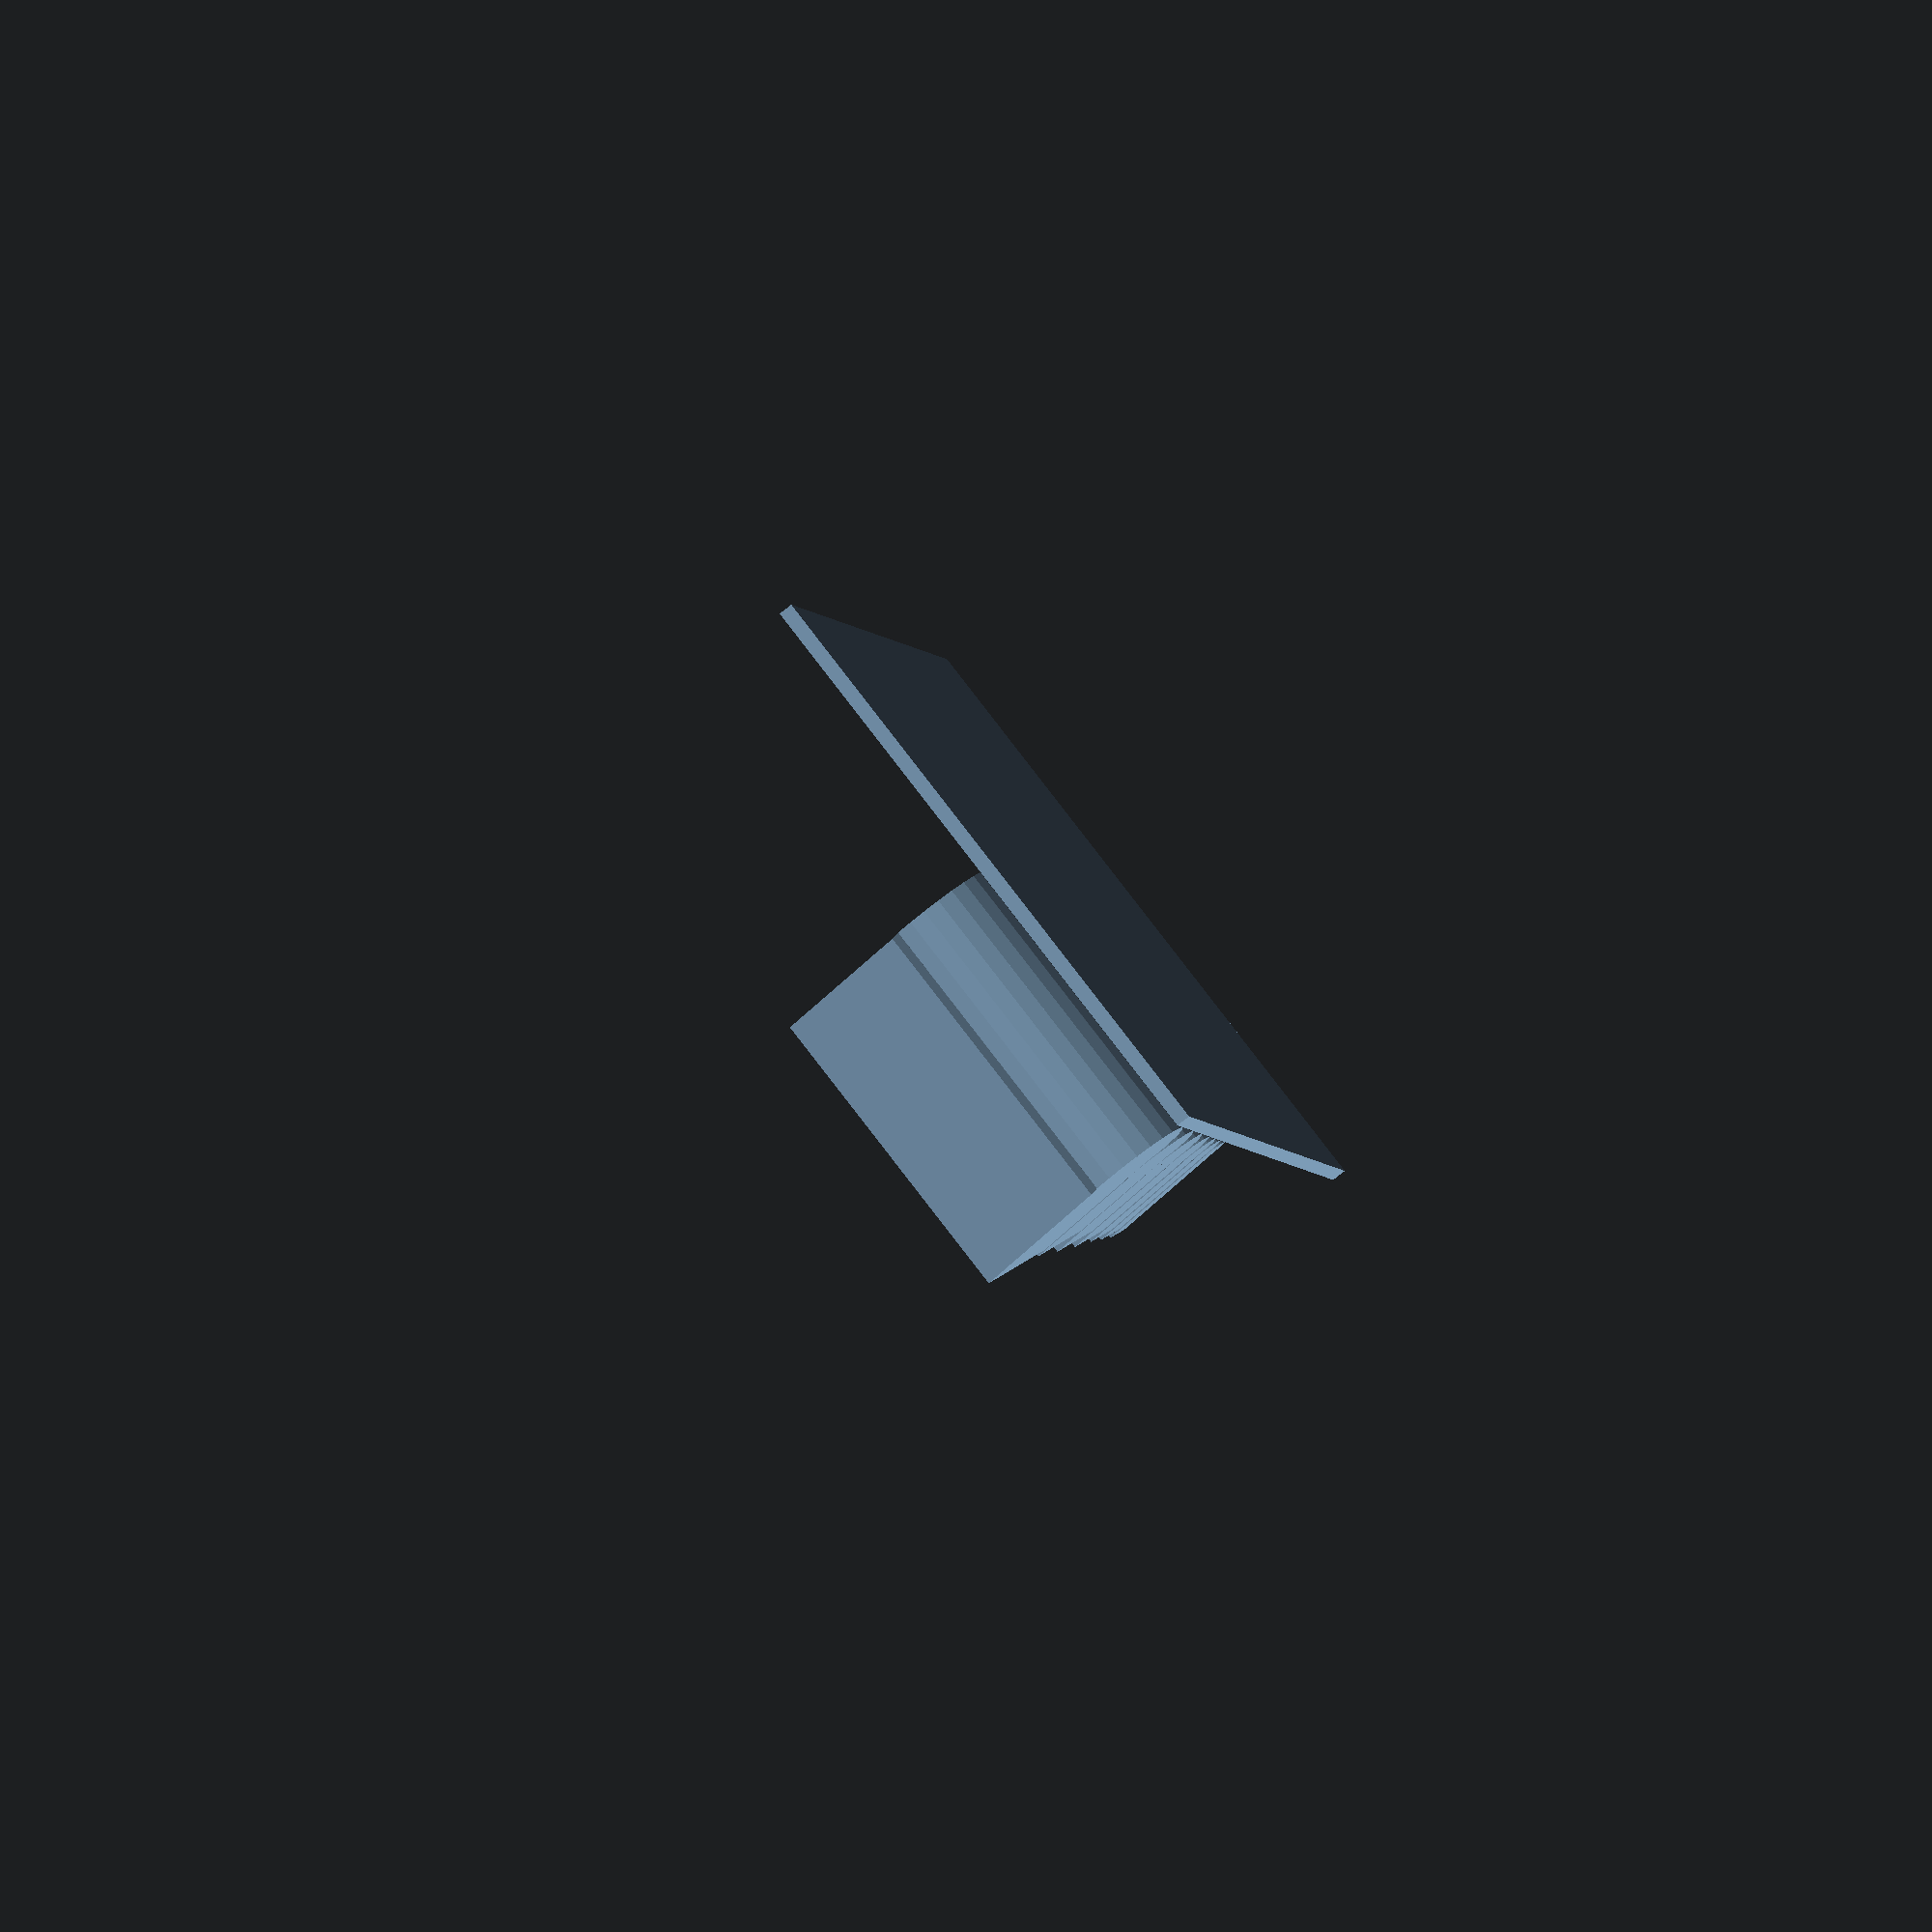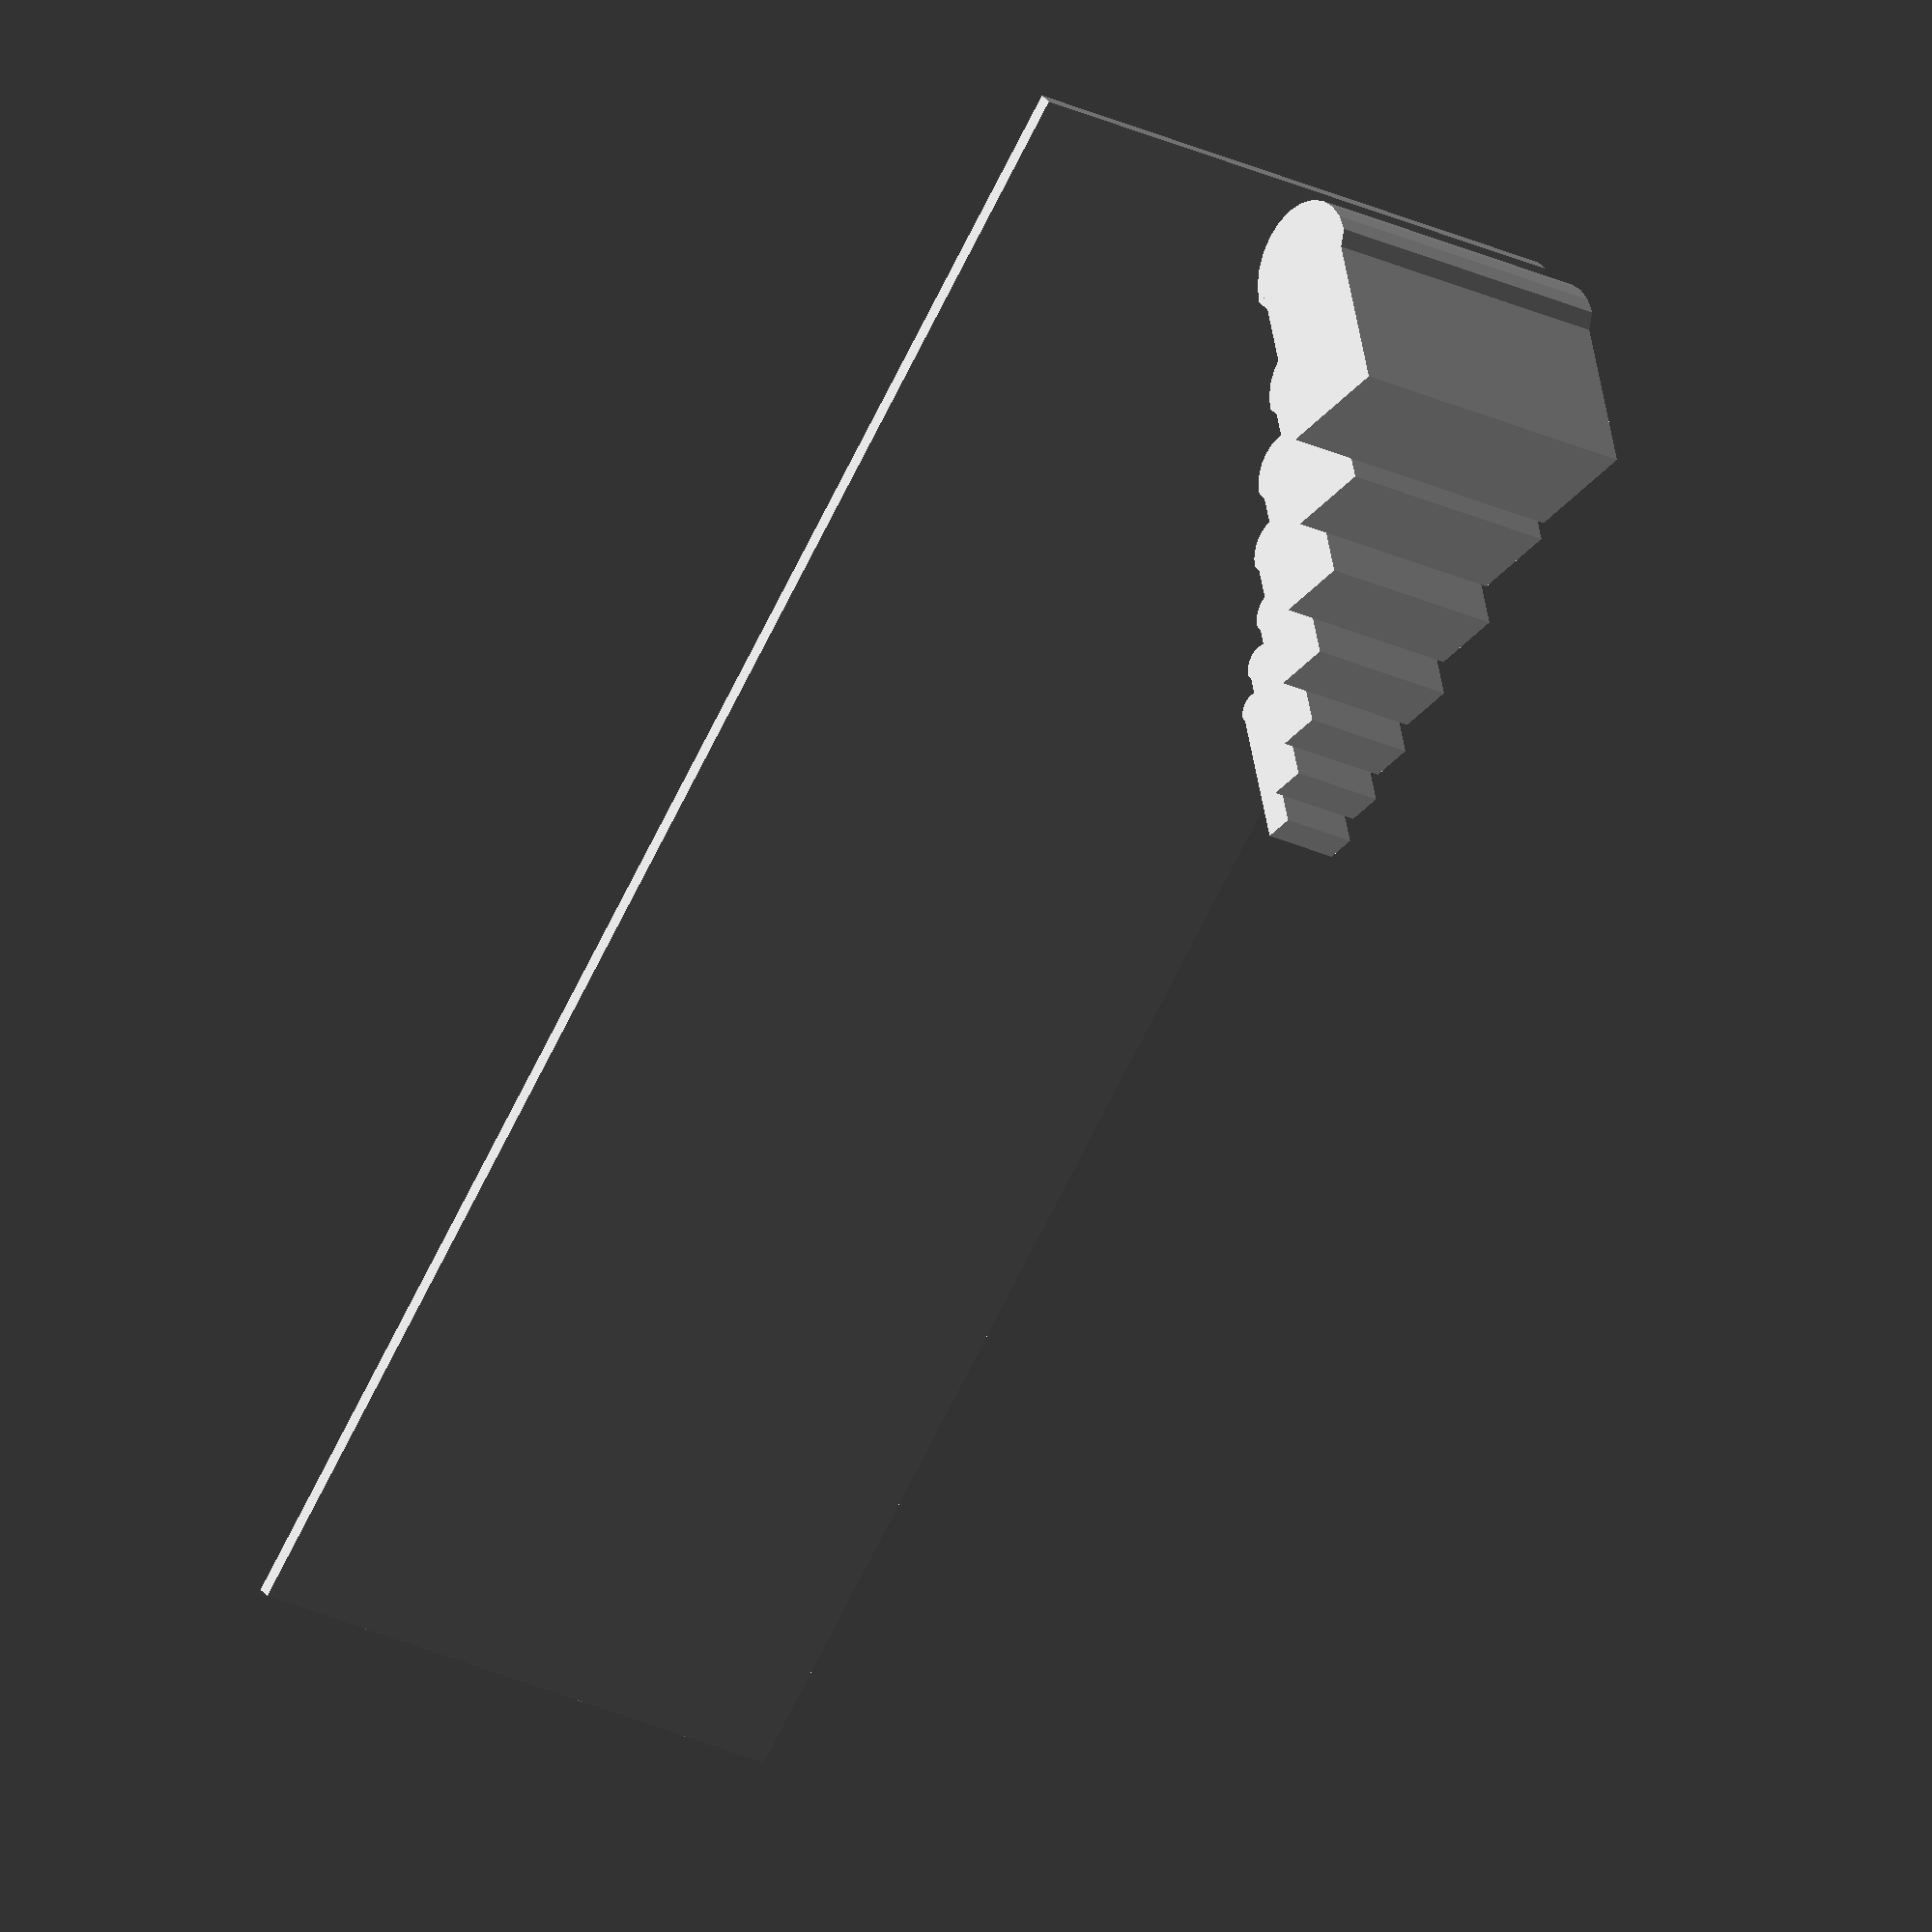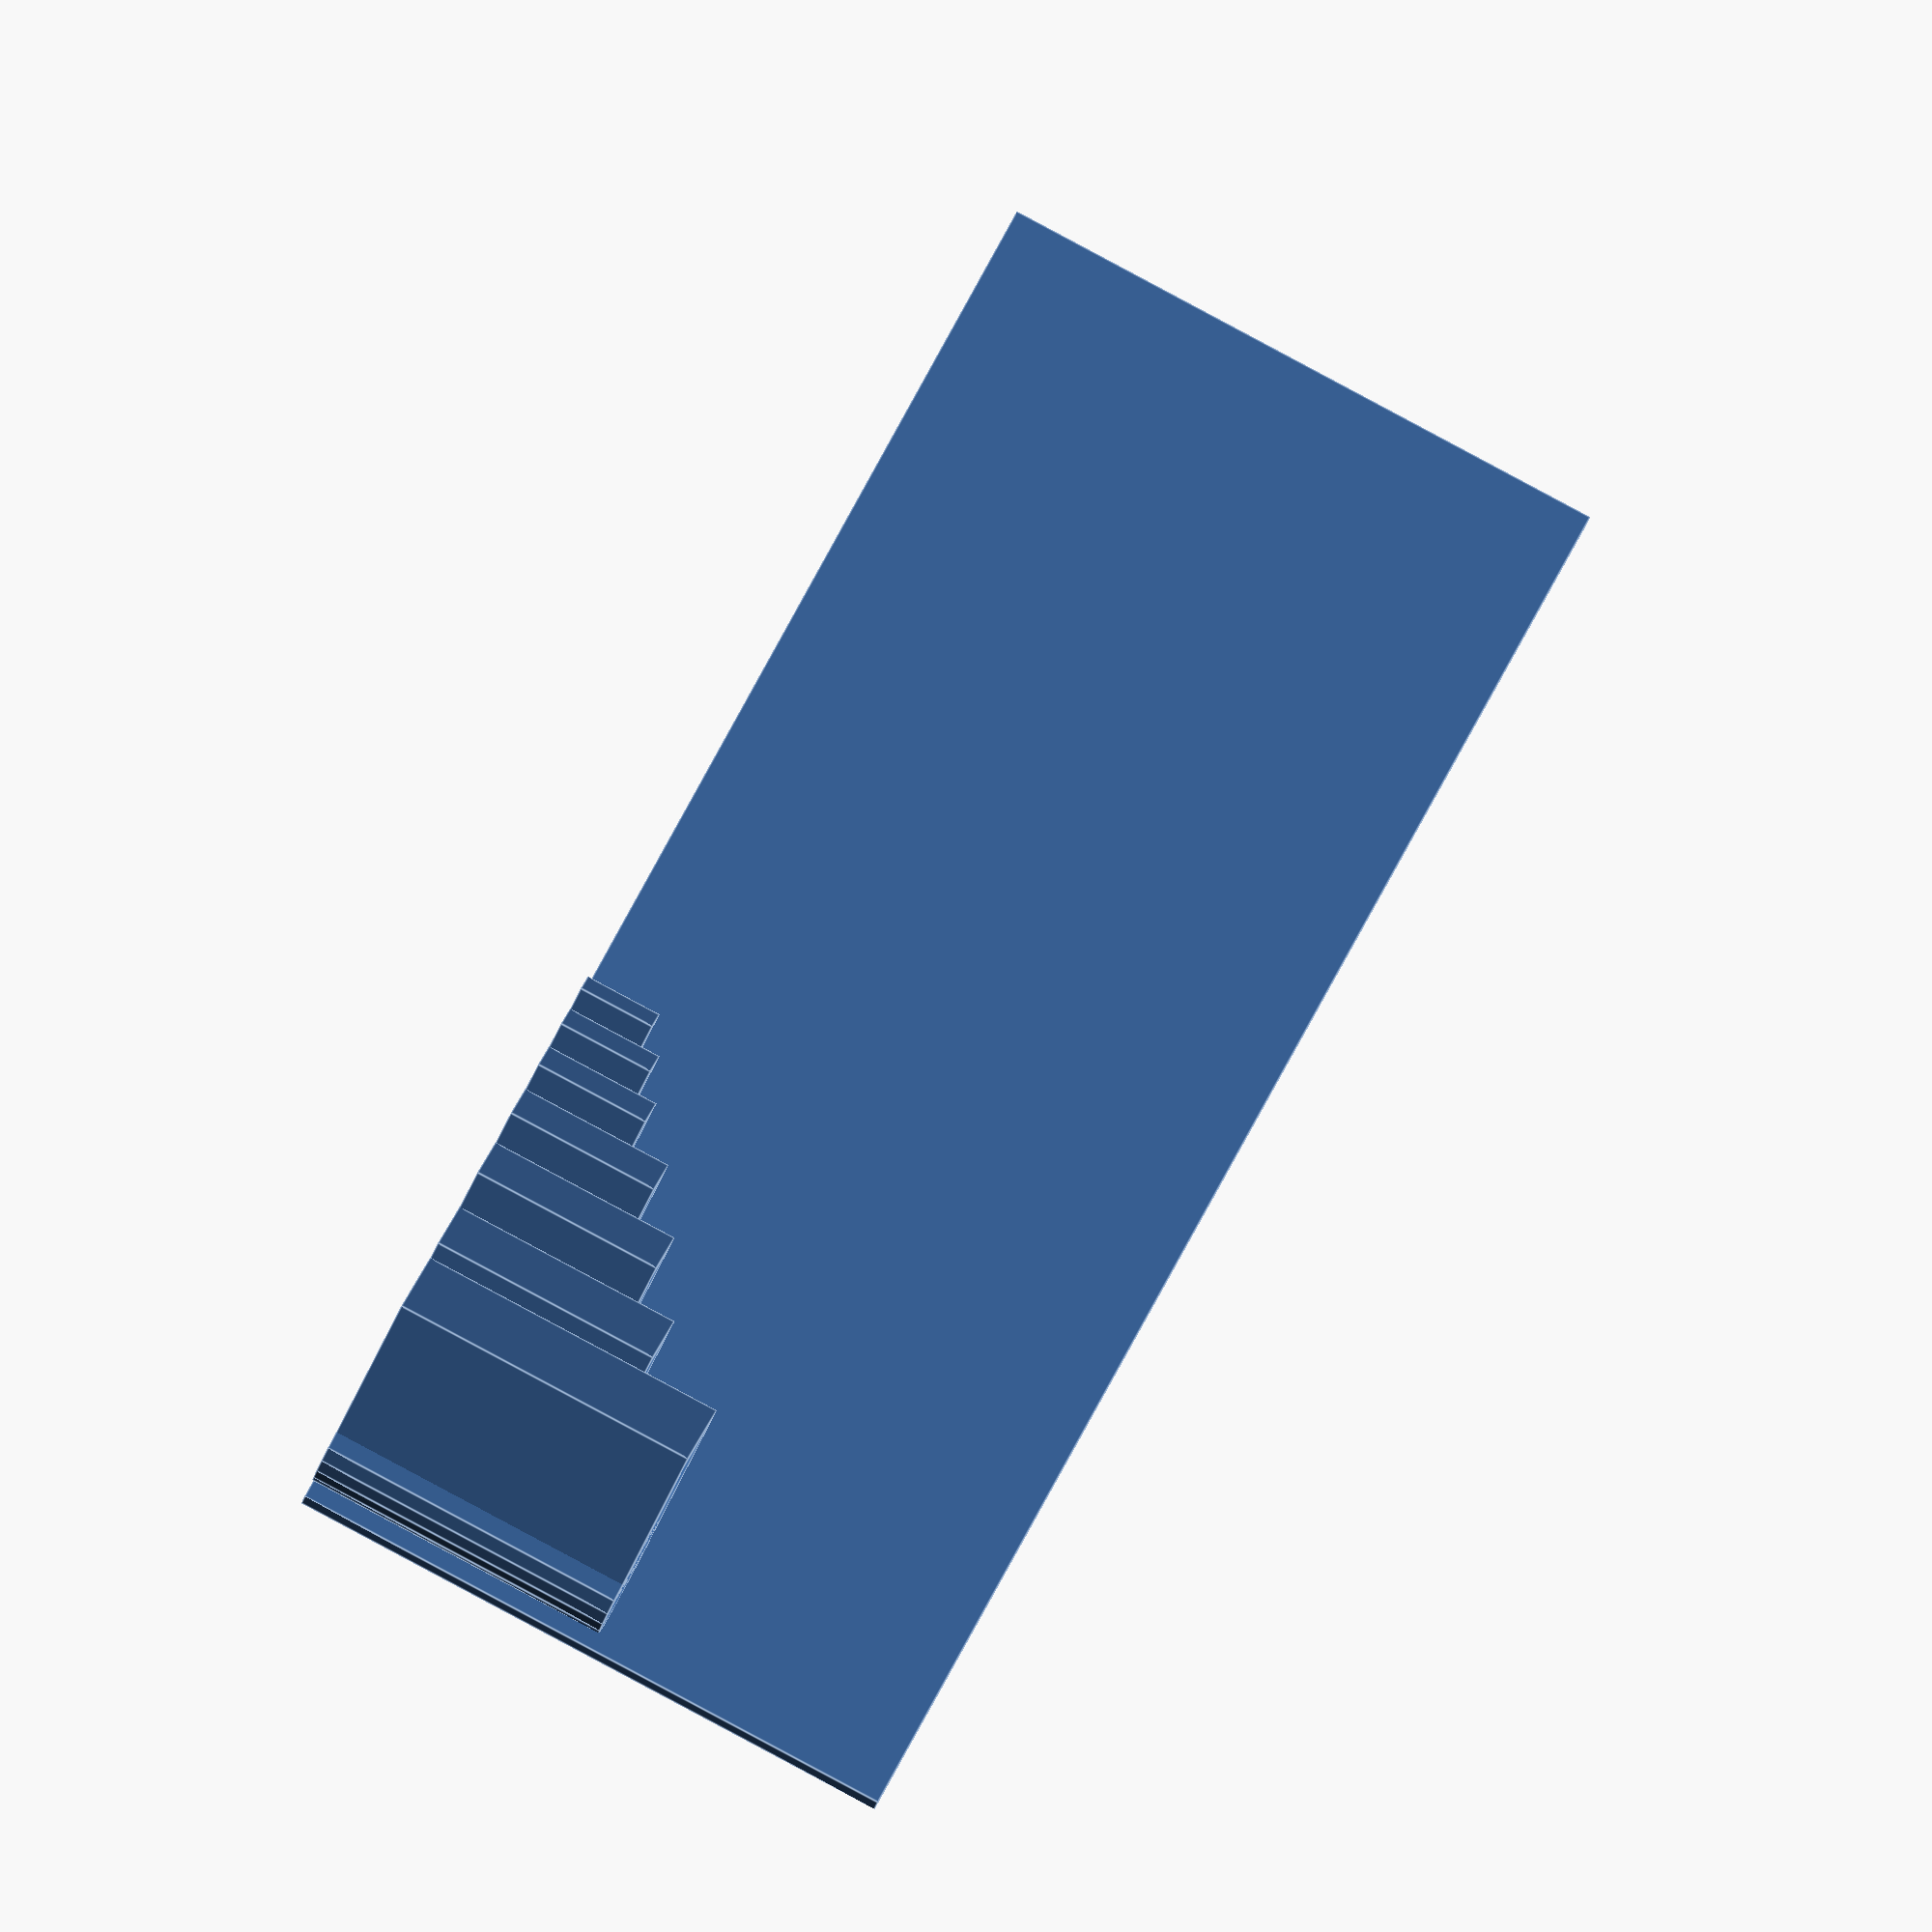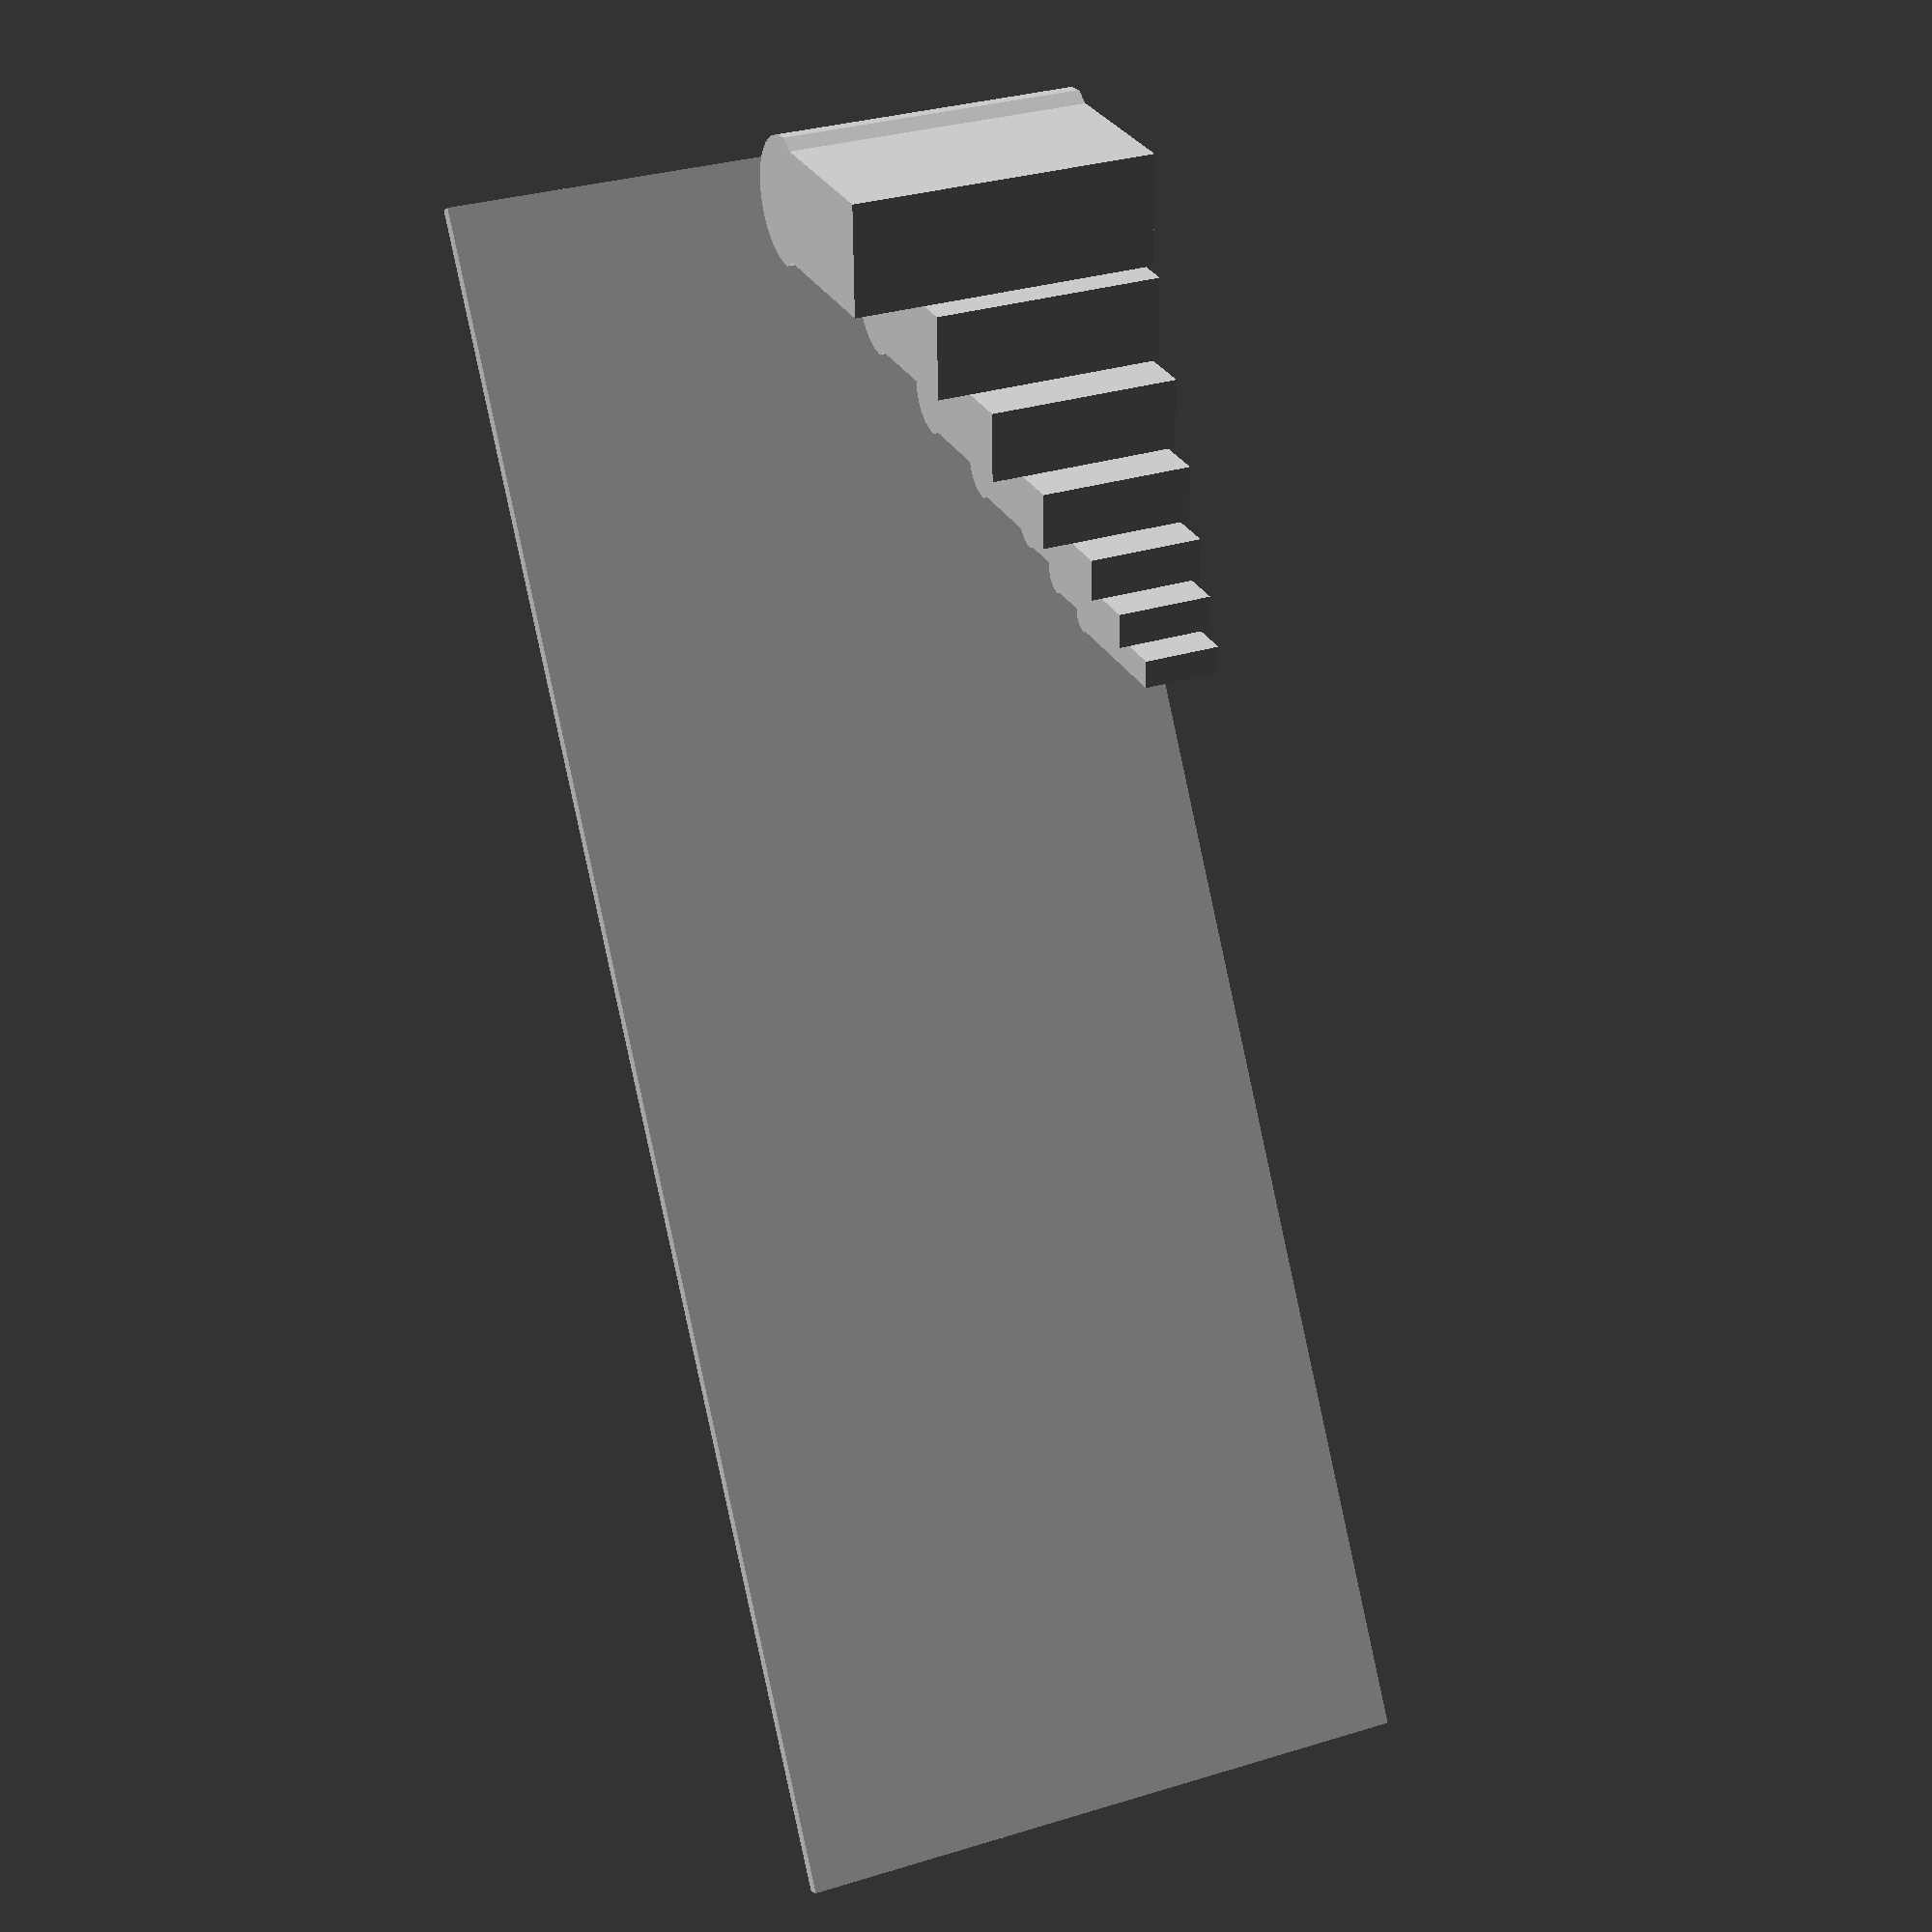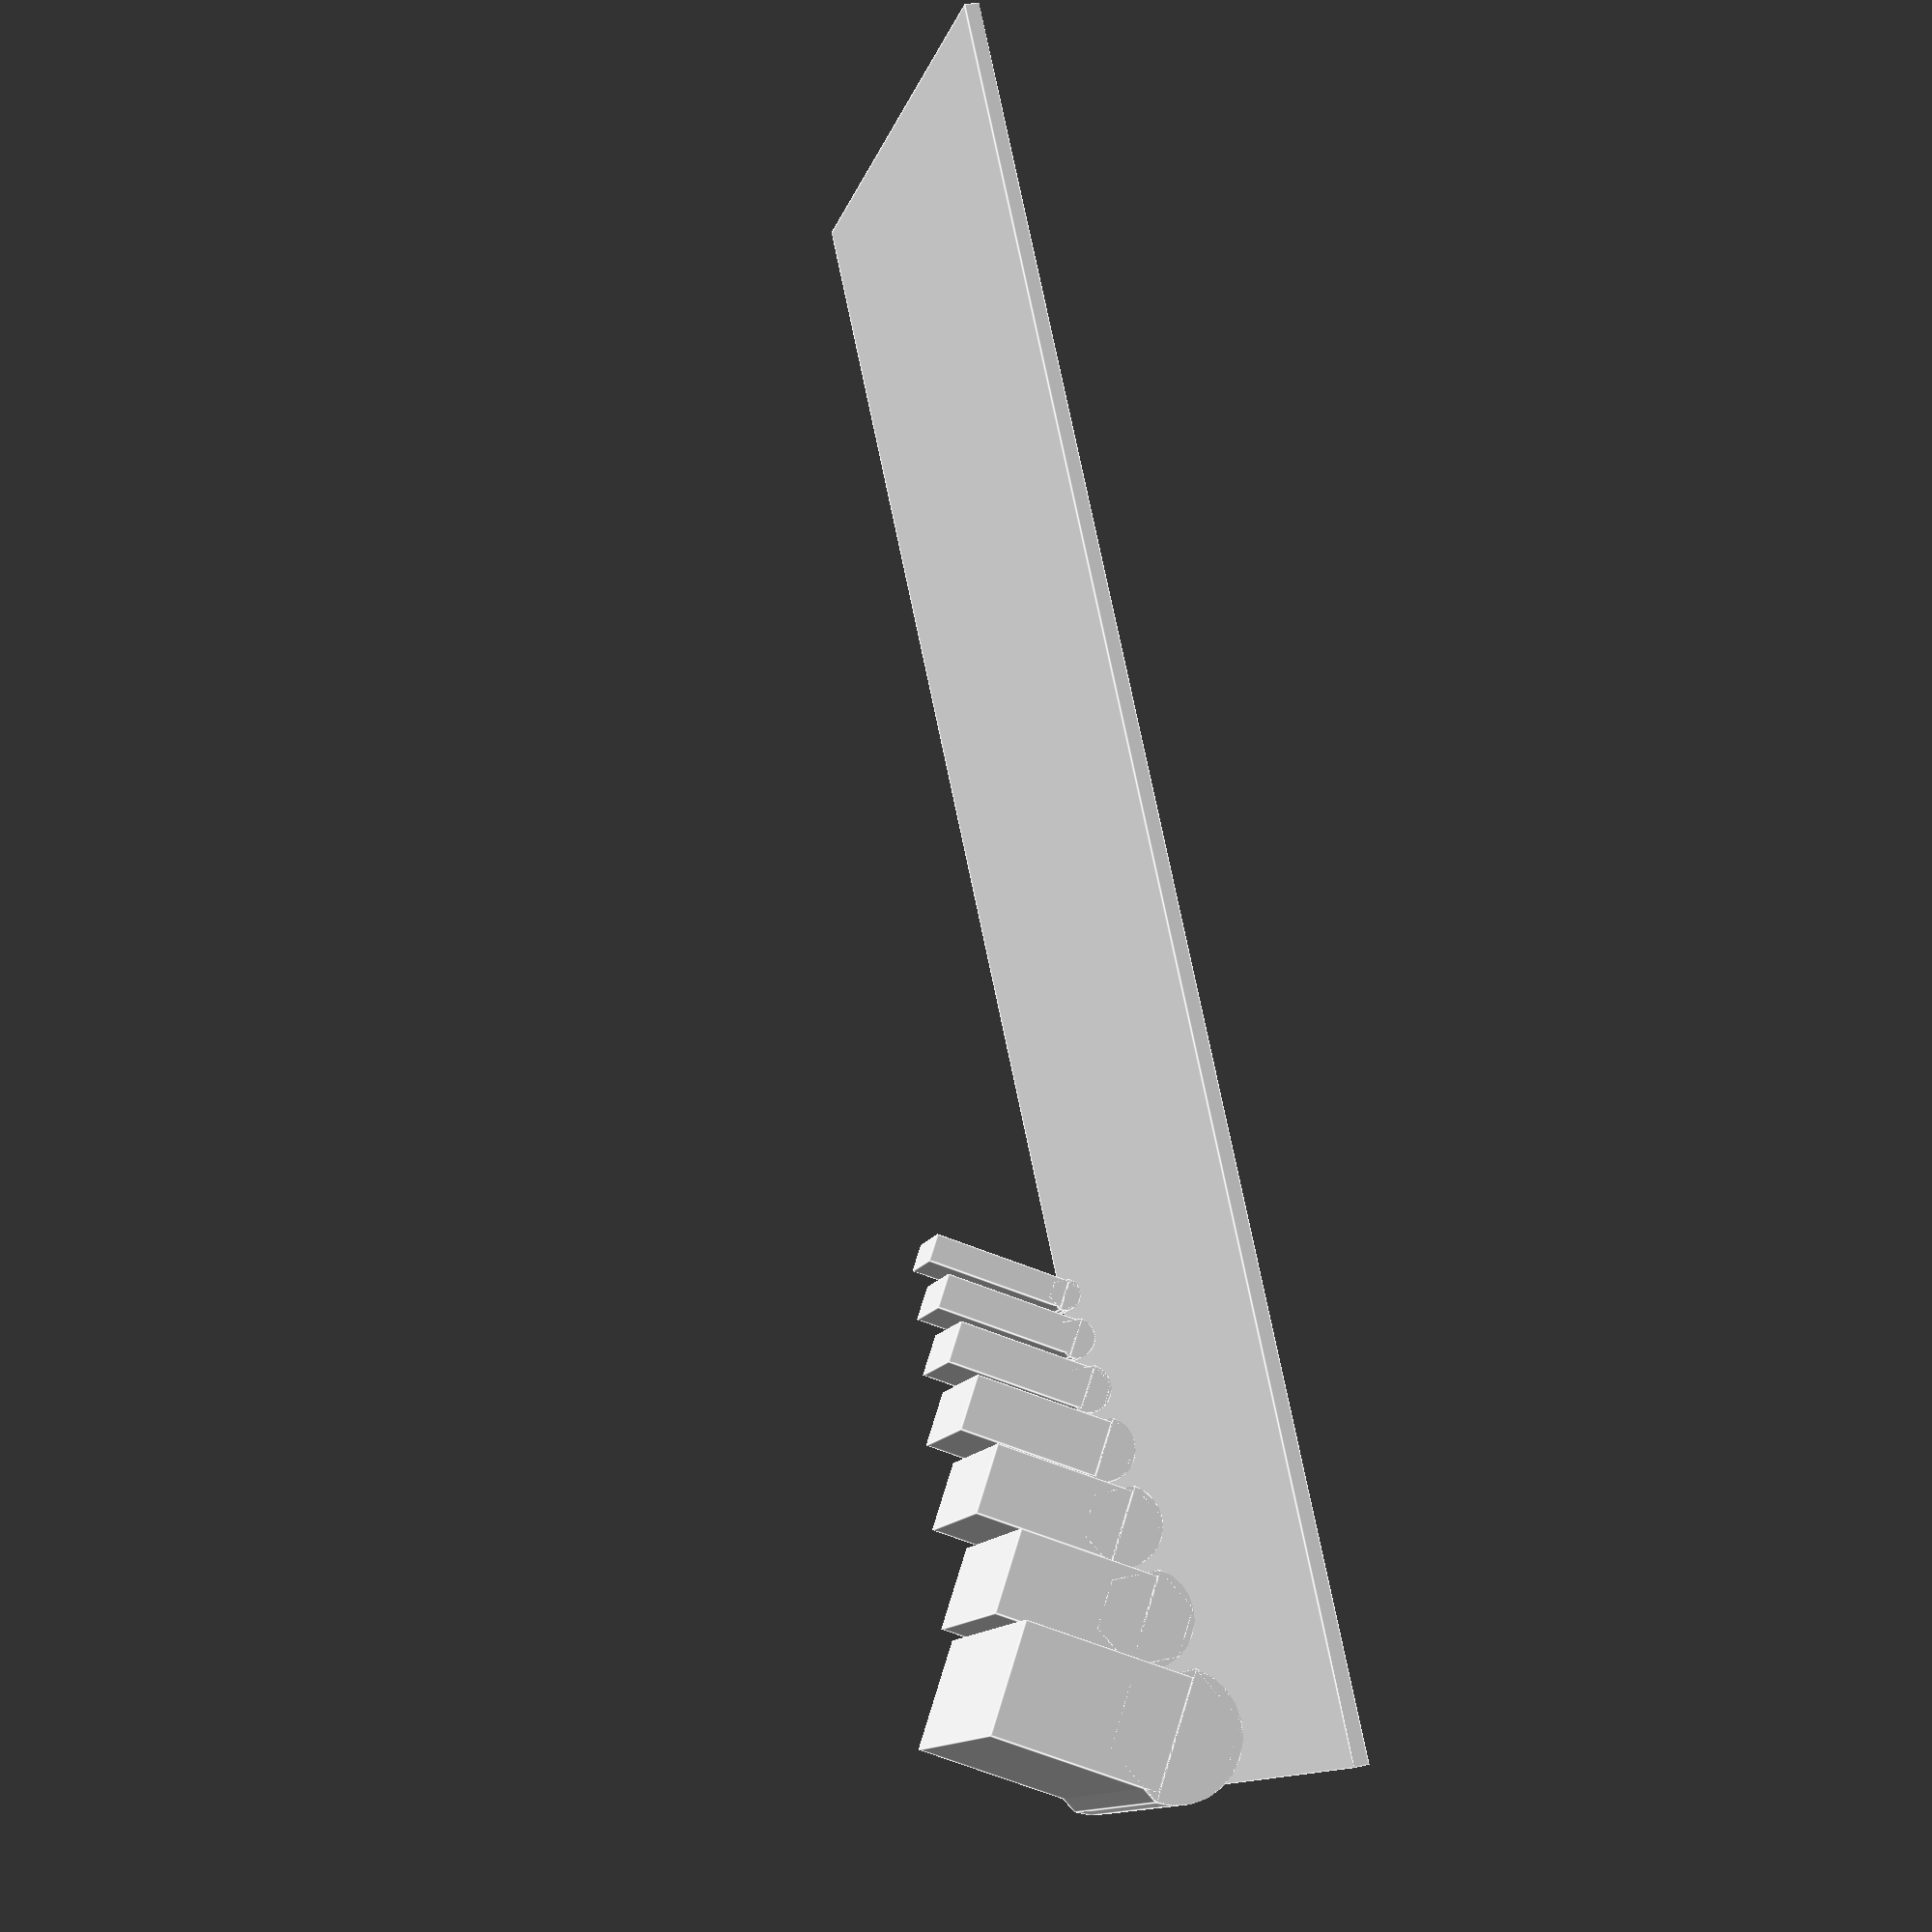
<openscad>
$fa = .01;
$fs = $preview ? 3 : .3;


imperial_size_list = [.05, 1 / 16, 5 / 64, 3 / 32, 1 / 8, 5 / 32, 3 / 16, 7 / 32, 1 / 4, 5 / 16, 3 / 8];
imperial_label_list = [".05", "1/16", "5/64", "3/32", "1/8", "5/32", "3/16", "7/32", "1/4", "5/16", "3/8"];
assert(len(imperial_size_list) == len(imperial_label_list), "Count of imperial sizes and labels must be equal.");

metric_sizes = [2, 2.5, 3, 4, 5, 6, 8];

w = 44.05;
h = 116.8;

spacing=2;

hexup = 1/sin(60);

function sum(v) = [for(p=v) 1] * v;

module key(w, h, d, r_bend) {
    /*
    r_bend: bend radius is measured with inside curvature
     */
    r_bend_center = r_bend - d / 2;
    circumdiameter = d * 1 / sin(60);
    translate([d / 2, circumdiameter / 2, 0]) {
        //long part
        rotate([0, 0, 90])
            cylinder(h - r_bend, d = circumdiameter, $fn = 6);
        //short part
        translate([r_bend_center, 0, h - d / 2])
            rotate([0, 90, 0])
            rotate([0, 0, 90])
            cylinder(w - circumdiameter / 2 - r_bend_center, d = circumdiameter, $fn = 6);
        //bent part
        translate([0, 0, h - r_bend])
            rotate([90, - 90, 0])
            translate([0, - r_bend_center, 0])
            rotate_extrude(angle = 90, convexity = 10)
            translate([r_bend_center, 0, 0])
            rotate([0, 0, 30])
            circle(d = circumdiameter, $fn = 6);
    }
    %cube([w, circumdiameter, h]);
}

//!key(w,h,8,14);

module key_slot_neg(d, w, slop=0, center=false) translate([(center ? -w/2 : 0), 0, 0]){

    //slop: how much jiggle the key should have in the locked or unlocked position
    //should be subtracted from the volume below the x plane, or lower for more strength
    r_sloppy = d / 2 + slop/2;
    circumradius_sloppy = r_sloppy * 1 / sin(60);

    //translate([0, 0, -(circumradius_sloppy - r_sloppy)*tan(60)]) {
    translate([0, 0, 0]) {
        rotate([0, 90, 0]) {
            rotate([0, 0, 90]) cylinder(h = w, r = circumradius_sloppy, $fn = 6);
            intersection() {
                if($preview) cylinder(h = w, r = circumradius_sloppy, $fn=24);
                else cylinder(h = w, r = circumradius_sloppy);
                translate([0, - circumradius_sloppy, 0]) cube([circumradius_sloppy, 2 * circumradius_sloppy, w]);
            }
            //cylinder(h=w,r = radius_scrapey);

            //unlocked
            //% translate([0,0,-.1]) cylinder(h = w + .2, r = d / 2 / sin(60), $fn = 6);
            //locked
//            % rotate([0, 0, 90])translate([0, 0, - .1]) cylinder(h = w + .2, r = d / 2 / sin(60), $fn = 6);
        }
        translate([0, - r_sloppy, 0])
            cube([w, 2 * r_sloppy, max(10, d * 1.5)]);
    }
}

module demo() rotate([30, 0, 0]) difference() {
    d=8;
    h = 10;
    l = 20;
    w = 20;
    r_bulge=d + 4;
    union(){
        rotate([-30, 0, 0]) translate([0,0,-h/2-d/2/sin(60)]) cube([l, 30, h], center=true);
        translate([0,0,-d]) rotate([0,90,0]) rotate([0,0,90])cylinder(r=r_bulge,h=w, center=true, $fn=6);
    }
    key_slot_neg(d=d, w=w+.2, center=true);
    rotate([-30, 0, 0]) translate([0,0,-999/2-9]) cube(999, center=true);
}

module layout(){
    metric_reversed = [for(i=[1:len(metric_sizes)]) metric_sizes[len(metric_sizes)-i]];
    for(i=[0:len(metric_reversed)-1]){
        size=metric_reversed[i];
        sum_less = metric_reversed * [for(j=[0:len(metric_reversed)-1])  (j<i) ? 1 : 0];

        separation = 1.0 * sum_less + 1*i;

        h_i = h * size/max(metric_reversed);
        w_i = w * size/max(metric_reversed);

        neutral = [0,-size*hexup, -h_i];
        *translate([separation, -separation, 0])
            rotate([-90,0,0])
            translate(neutral)
            key(w_i, h_i,size,size*2);


        translate([w-w_i/2, -separation-size/2, size*hexup/2])
            rotate([30,0,0])
            key_slot_neg(size,w_i/2);
    }
    translate([0,-h,-1]) cube([w,h,1]);
}

layout();
</openscad>
<views>
elev=265.2 azim=351.6 roll=51.8 proj=o view=wireframe
elev=151.2 azim=210.7 roll=207.4 proj=o view=wireframe
elev=29.0 azim=205.1 roll=346.9 proj=o view=edges
elev=2.6 azim=347.0 roll=339.7 proj=p view=solid
elev=147.5 azim=317.3 roll=107.8 proj=p view=edges
</views>
